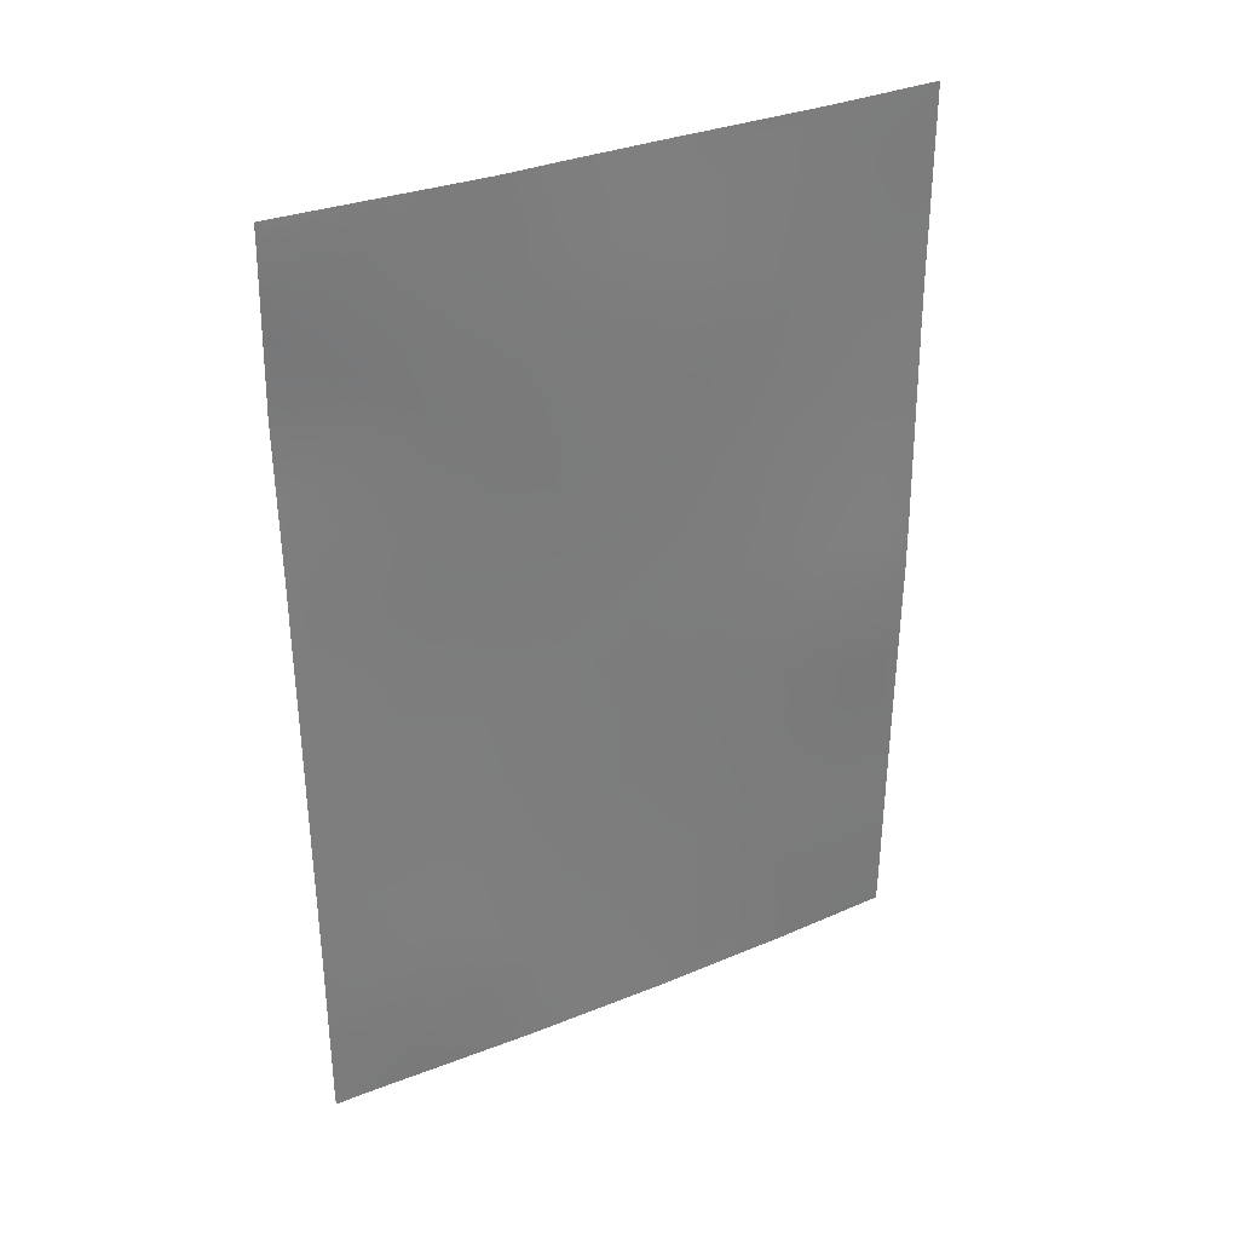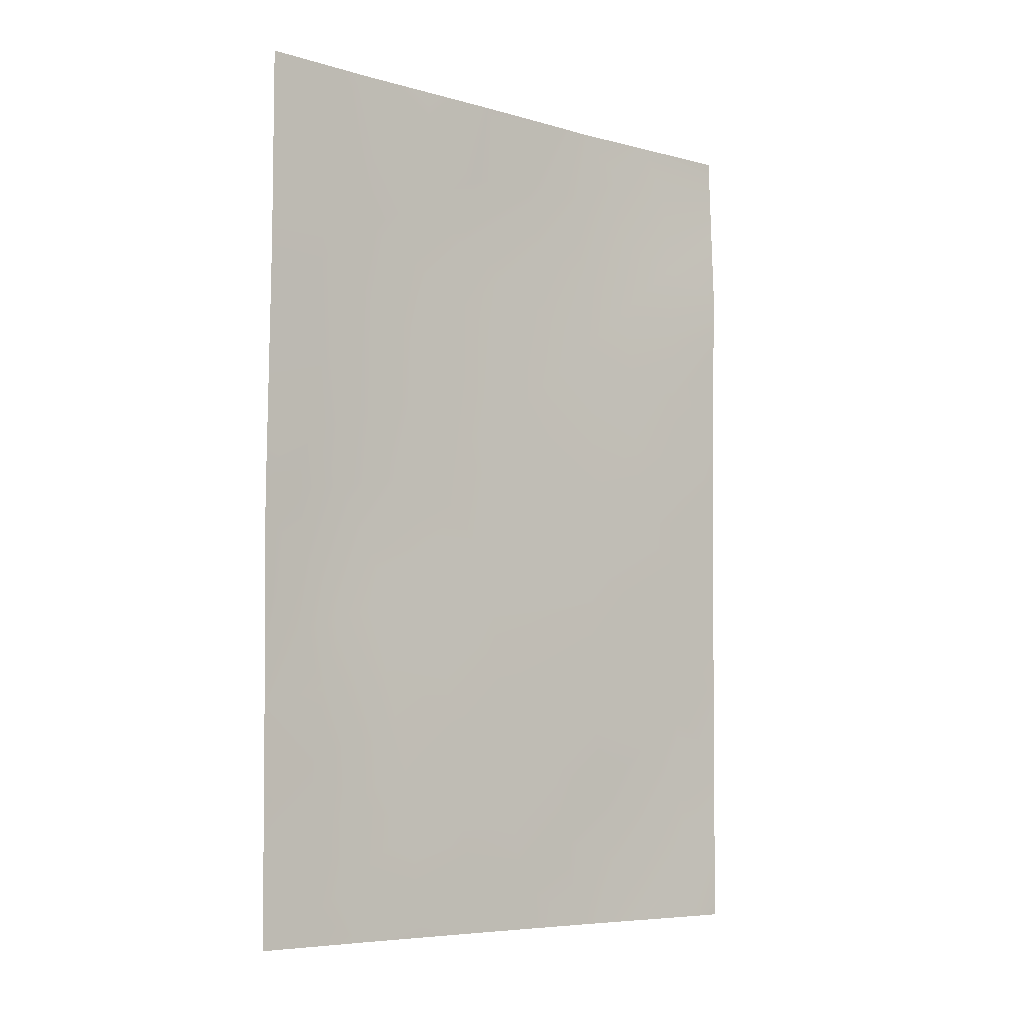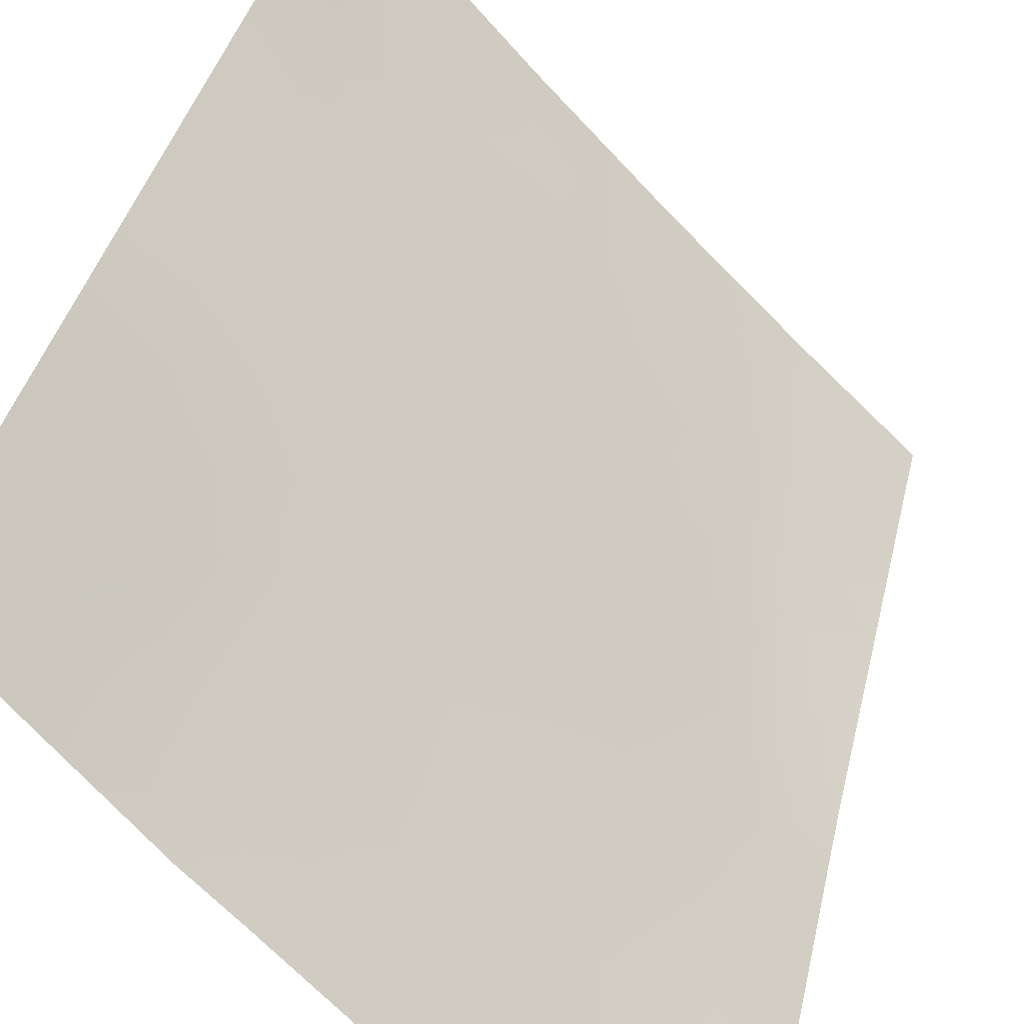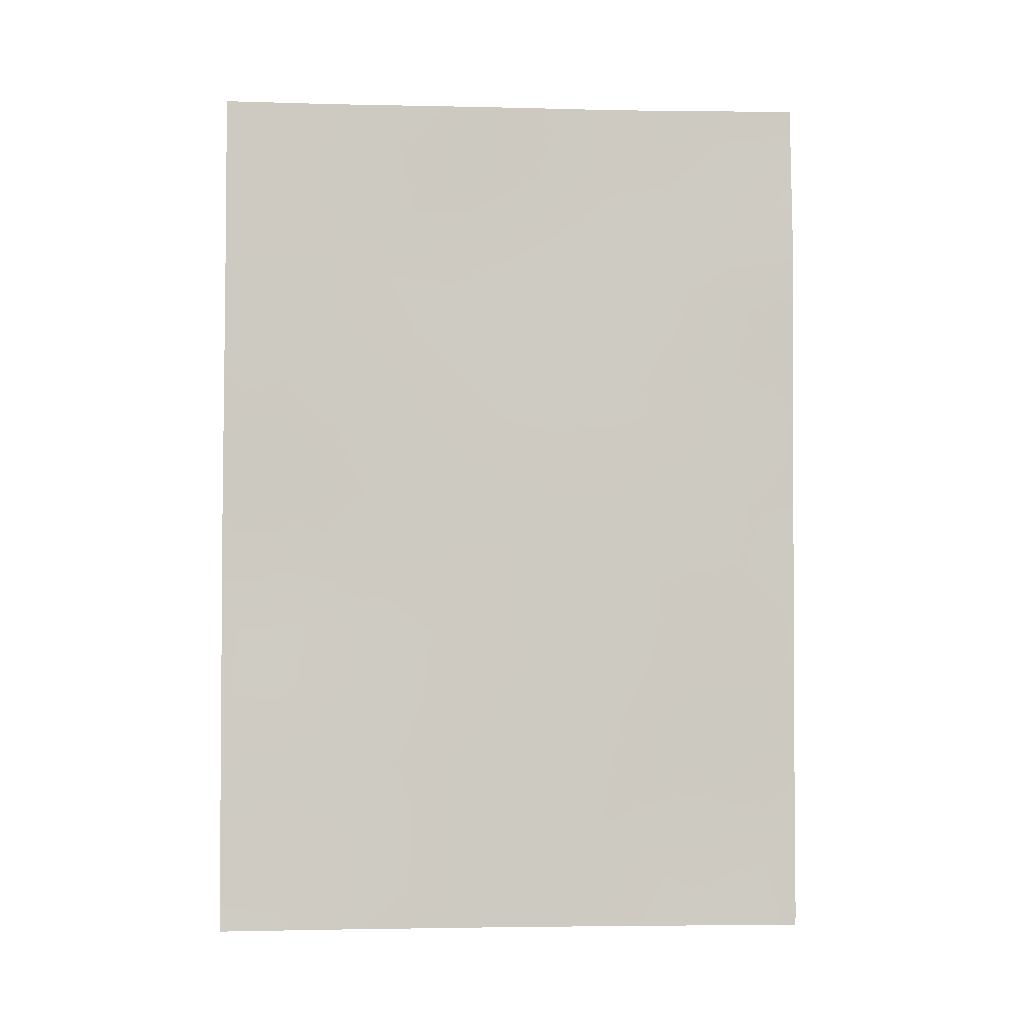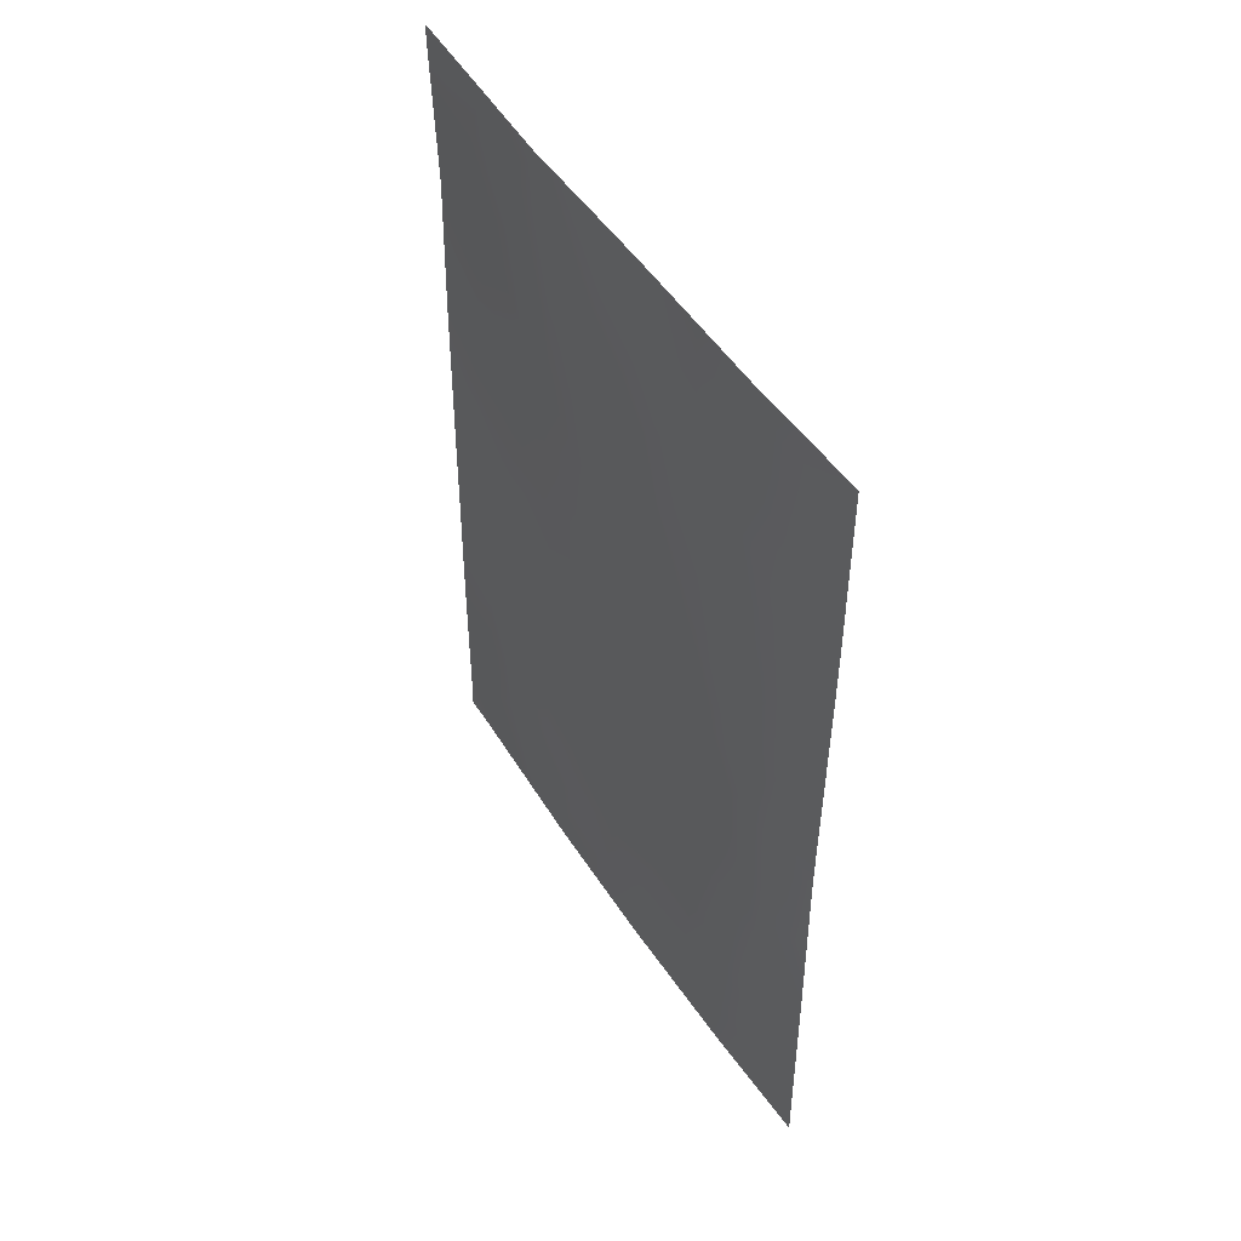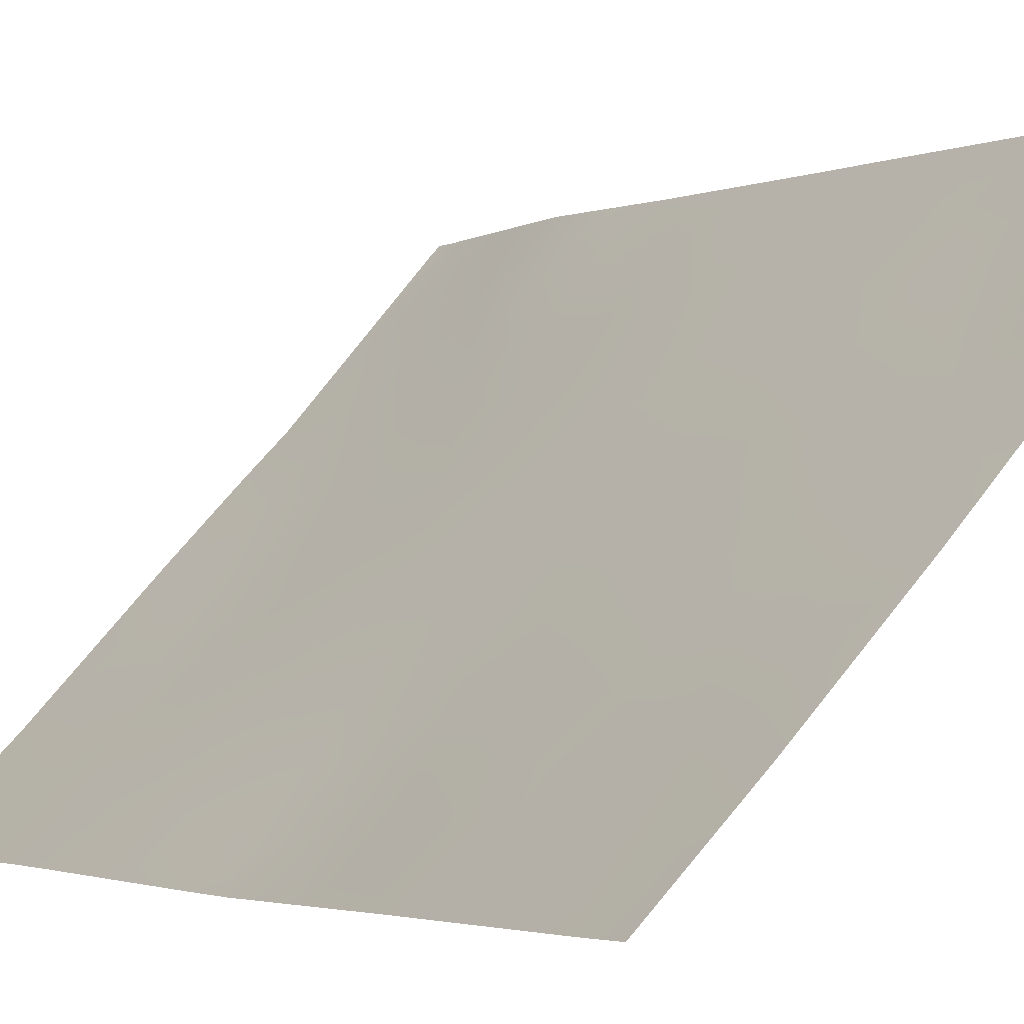
<metadata>
{"format":"obj","ext":"obj","renderer":"f3d","projection":"perspective","resolution":1024,"background":"white","views":[{"elev":32.8,"azim":-75.4,"up":"+Z"},{"elev":-6.7,"azim":94.1,"up":"+Z"},{"elev":35.0,"azim":11.7,"up":"+Y"},{"elev":-3.6,"azim":129.5,"up":"+Z"},{"elev":49.5,"azim":12.3,"up":"+Z"},{"elev":-2.3,"azim":148.0,"up":"+Y"}]}
</metadata>
<code>
v 24.31 80.82 47.75
v 24.26 80.73 40.47
v 25.39 79.52 41.62
v 28.12 76.61 43.32
v 24.27 80.75 42.7
v 30.03 74.73 47.58
v 28.84 75.89 46.86
v 26.64 78.2 42.61
v 26.05 78.79 50
v 24.38 80.66 50
v 24.28 80.77 49.77
v 27.46 77.29 38
v 30.02 74.72 41.14
v 30.01 74.69 43.59
v 29.49 75.17 43.22
v 28.59 76.12 41.55
v 26.13 78.68 38
v 27.68 77.08 47.89
v 30.01 74.7 44.29
v 26.58 78.27 44.91
v 25.3 79.66 44.01
v 28.9 75.85 50
v 24.27 80.76 43.66
v 24.29 80.78 45.87
v 26.62 78.2 47.03
v 26.53 78.31 50
v 27.41 77.41 50
v 28.91 75.81 39.88
v 30.03 74.73 46.95
v 30.03 74.73 50
v 24.25 80.72 38.25
v 24.51 80.45 38
v 24.25 80.72 38
v 24.28 80.77 50
v 28.87 75.88 38
v 30.04 74.75 38.51
v 30.04 74.75 38
v 25.2 79.66 39.52
v 28.91 75.8 45.12
v 27.62 77.14 39.11
v 26.51 78.32 40.32
v 25.45 79.49 46.33
v 25.54 79.35 48.43
v 27.84 76.92 41.14
v 27.72 77.05 45.91
v 28.82 75.92 48.86
v 24.3 80.8 46.81
v 24.85 80.15 46.05
v 24.9 80.13 47.06
v 25.21 79.72 50
v 24.95 80.01 49.25
v 25.57 79.32 49.38
v 30.02 74.71 42.36
v 29.61 75.08 42.13
v 29.08 75.59 42.38
v 29.33 75.38 41.4
v 24.93 80.08 48.08
v 25.5 79.42 47.36
v 24.83 80.14 42.17
v 25.39 79.54 42.77
v 24.8 80.19 43.25
v 26.01 78.87 42.13
v 25.99 78.9 43.3
v 27.34 77.45 43.13
v 27.21 77.59 44.3
v 26.61 78.23 43.78
v 24.26 80.74 41.58
v 24.81 80.14 41.05
v 24.74 80.18 39.91
v 25.31 79.57 40.51
v 25.96 78.91 40.99
v 26.6 78.23 41.44
v 24.81 80.2 44.99
v 25.4 79.55 45.24
v 25.98 78.93 44.47
v 26 78.89 45.6
v 24.28 80.77 44.76
v 24.71 80.3 44.1
v 27.25 77.54 41.87
v 27.92 76.83 42.26
v 30.02 74.71 45.62
v 29.38 75.36 46.07
v 29.51 75.2 44.85
v 28.41 76.31 44.32
v 28.31 76.43 45.44
v 27.77 76.99 44.85
v 28.21 76.54 48.38
v 28.26 76.48 47.41
v 28.83 75.9 47.84
v 26.67 78.13 48.06
v 27.17 77.62 47.44
v 28.15 76.63 50
v 28.16 76.62 49.36
v 27.06 77.73 39.69
v 27.74 77.02 40.11
v 27.18 77.62 40.75
v 29.43 75.32 47.24
v 24.62 80.31 38.77
v 25.32 79.56 38
v 24.29 80.79 48.76
v 24.25 80.73 39.36
v 29.46 75.27 40.39
v 29.47 75.28 39.29
v 30.03 74.73 39.82
v 29.45 75.32 38
v 29.46 75.3 38.42
v 28.88 75.86 38.93
v 28.93 75.77 40.76
v 26.33 78.49 39.22
v 25.81 79.04 39.91
v 27.16 77.64 46.44
v 27.71 77.05 46.93
v 26.9 77.88 38.66
v 28.16 76.59 38
v 28.23 76.53 38.59
v 26.79 77.99 38
v 29.13 75.55 44.15
v 28.5 76.21 42.54
v 28.8 75.88 43.34
v 28.27 76.48 46.44
v 28.76 75.96 46
v 27.16 77.65 45.39
v 26.1 78.76 47.72
v 28.39 76.35 40.47
v 28.3 76.44 39.51
v 29.44 75.31 49.32
v 29.46 75.29 50
v 26.05 78.83 46.66
v 26.59 78.25 45.99
v 29.43 75.32 48.26
v 27.54 77.24 48.85
v 30.03 74.73 48.79
v 25.6 79.24 38.89
v 26.17 78.66 48.94
v 29.65 75.04 44.06
v 27.17 77.61 48.27
v 26.87 77.93 49.03
v 27.78 76.98 43.99
f 47 48 49
f 51 52 50
f 13 53 54
f 55 56 54
f 57 49 58
f 59 60 61
f 62 63 60
f 14 19 135
f 64 65 66
f 67 68 59
f 69 70 68
f 62 71 72
f 48 73 74
f 75 76 74
f 77 78 73
f 79 80 64
f 81 82 83
f 84 85 86
f 87 88 89
f 27 26 137
f 92 27 93
f 94 95 96
f 32 31 33
f 10 34 11
f 51 100 57
f 102 103 104
f 35 105 106
f 103 107 106
f 102 56 108
f 133 109 110
f 71 70 110
f 91 111 112
f 66 75 63
f 113 94 109
f 35 115 114
f 113 17 116
f 118 80 16
f 118 55 119
f 120 85 121
f 120 88 112
f 86 122 65
f 123 90 134
f 124 108 16
f 96 79 72
f 107 125 115
f 95 125 124
f 30 127 126
f 21 78 61
f 58 128 123
f 76 129 128
f 129 122 111
f 89 97 130
f 130 132 126
f 82 97 7
f 87 93 131
f 119 117 84
f 1 47 49
f 47 24 48
f 49 48 42
f 51 50 11
f 52 51 43
f 53 14 15
f 15 55 54
f 55 16 56
f 54 56 13
f 43 57 58
f 57 1 49
f 58 49 42
f 5 59 61
f 59 3 60
f 61 60 21
f 3 62 60
f 62 8 63
f 60 63 21
f 8 64 66
f 64 4 138
f 66 65 20
f 5 67 59
f 67 2 68
f 59 68 3
f 2 69 68
f 69 38 70
f 68 70 3
f 8 62 72
f 62 3 71
f 72 71 41
f 42 48 74
f 48 24 73
f 74 73 21
f 21 75 74
f 75 20 76
f 74 76 42
f 24 77 73
f 77 23 78
f 73 78 21
f 8 79 64
f 79 44 80
f 64 80 4
f 19 81 83
f 81 29 82
f 83 82 39
f 4 84 138
f 84 39 85
f 86 85 45
f 46 87 89
f 87 18 88
f 89 88 7
f 18 131 136
f 131 137 136
f 91 90 25
f 134 52 43
f 22 93 46
f 93 22 92
f 41 94 96
f 94 40 95
f 96 95 44
f 6 97 29
f 32 99 98
f 99 17 133
f 38 99 133
f 43 51 57
f 51 11 100
f 57 100 1
f 2 101 69
f 101 31 98
f 13 102 104
f 102 28 103
f 104 103 36
f 105 37 106
f 36 106 37
f 36 103 106
f 103 28 107
f 106 107 35
f 28 102 108
f 102 13 56
f 108 56 16
f 38 133 110
f 133 17 109
f 110 109 41
f 41 71 110
f 71 3 70
f 110 70 38
f 18 91 112
f 91 25 111
f 112 111 45
f 8 66 63
f 66 20 75
f 63 75 21
f 17 113 109
f 113 40 94
f 109 94 41
f 40 12 115
f 114 115 12
f 40 113 12
f 116 12 113
f 15 14 135
f 117 83 39
f 118 4 80
f 16 80 44
f 118 16 55
f 7 120 121
f 120 45 85
f 121 85 39
f 45 120 112
f 120 7 88
f 112 88 18
f 86 45 122
f 65 122 20
f 43 123 134
f 123 25 90
f 134 90 137
f 44 124 16
f 124 28 108
f 41 96 72
f 96 44 79
f 72 79 8
f 35 107 115
f 107 28 125
f 115 125 40
f 44 95 124
f 95 40 125
f 124 125 28
f 22 126 127
f 126 22 46
f 78 23 61
f 5 61 23
f 43 58 123
f 58 42 128
f 123 128 25
f 42 76 128
f 76 20 129
f 128 129 25
f 25 129 111
f 129 20 122
f 111 122 45
f 46 89 130
f 89 7 97
f 130 97 6
f 46 130 126
f 130 6 132
f 126 132 30
f 39 82 121
f 82 29 97
f 121 82 7
f 18 87 131
f 87 46 93
f 84 117 39
f 52 9 50
f 53 15 54
f 134 9 52
f 98 99 38
f 137 26 134
f 9 134 26
f 131 93 27
f 135 19 83
f 91 136 90
f 101 98 69
f 18 136 91
f 117 135 83
f 135 117 15
f 119 55 15
f 119 15 117
f 137 131 27
f 4 118 119
f 4 119 84
f 69 98 38
f 136 137 90
f 64 138 65
f 138 84 86
f 65 138 86
f 10 11 50
f 98 31 32

</code>
